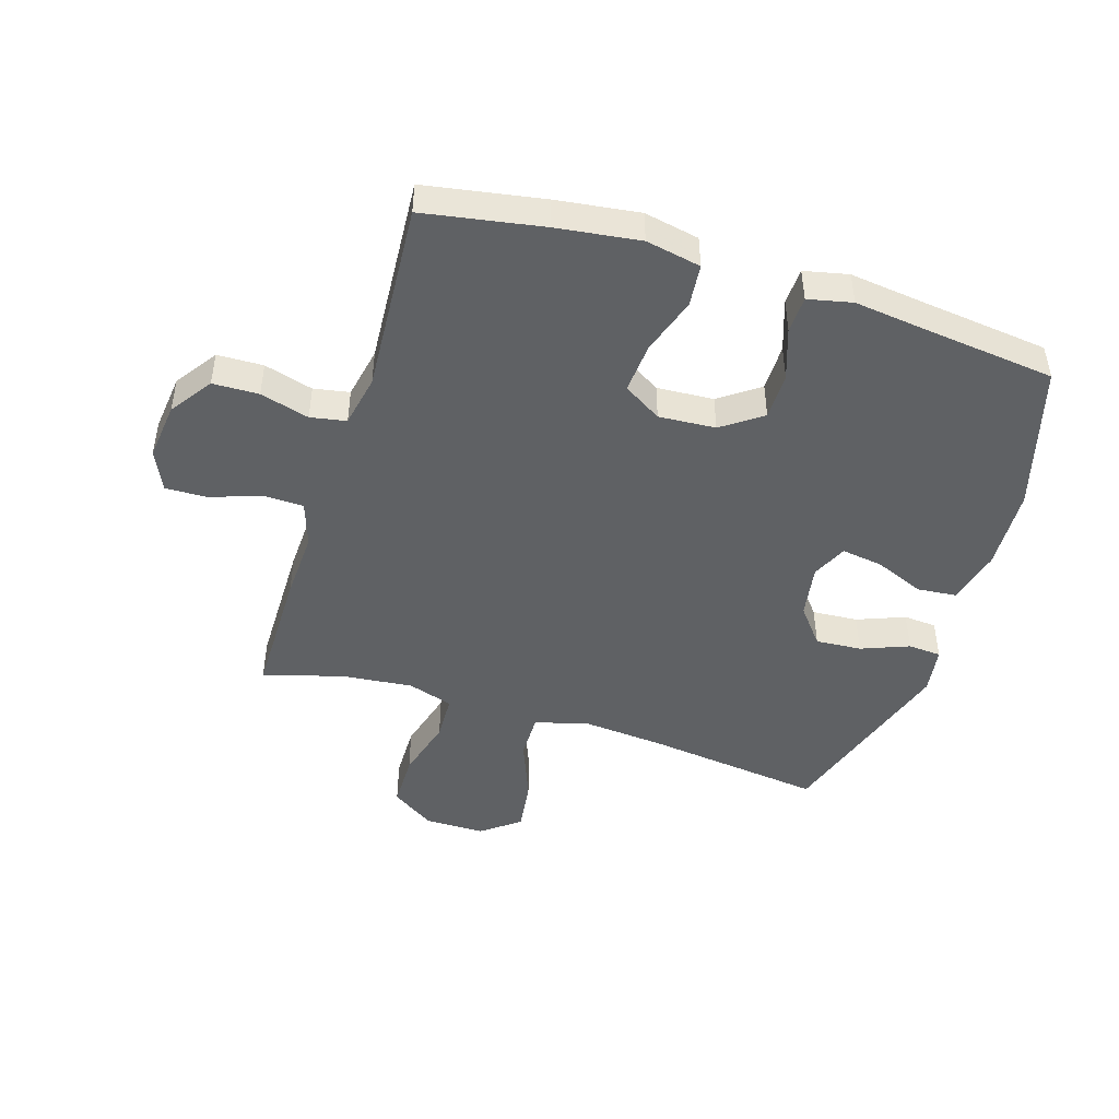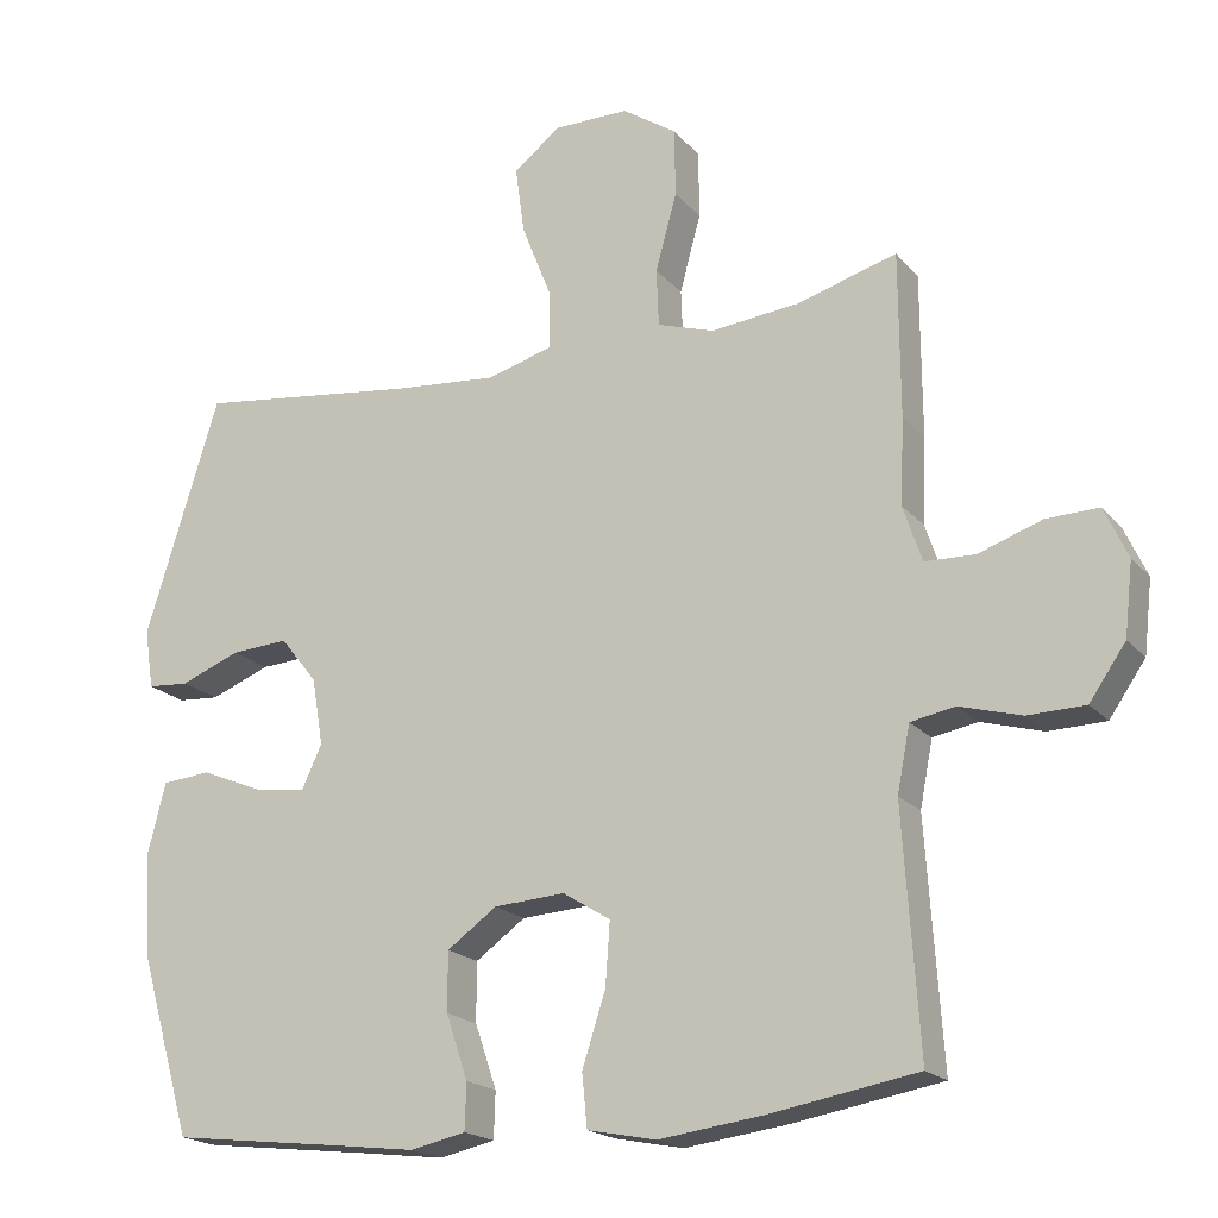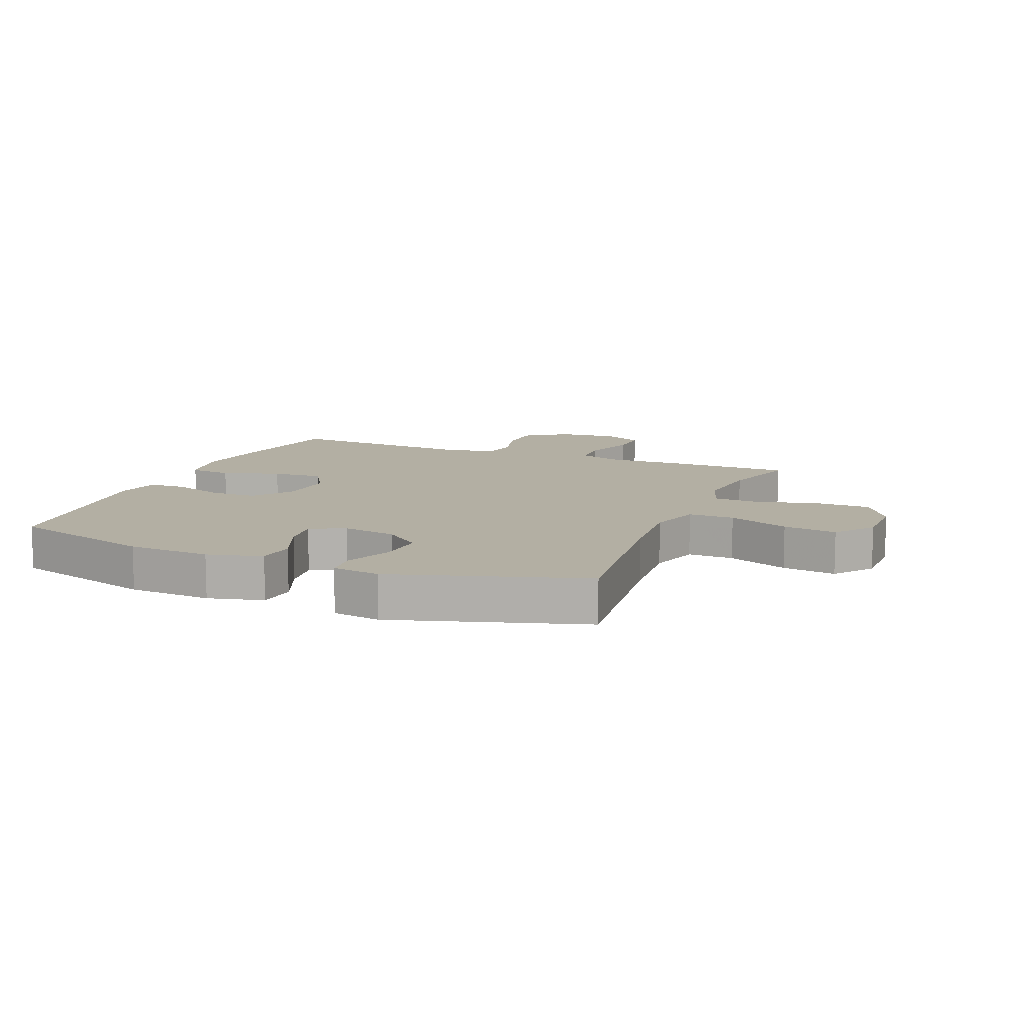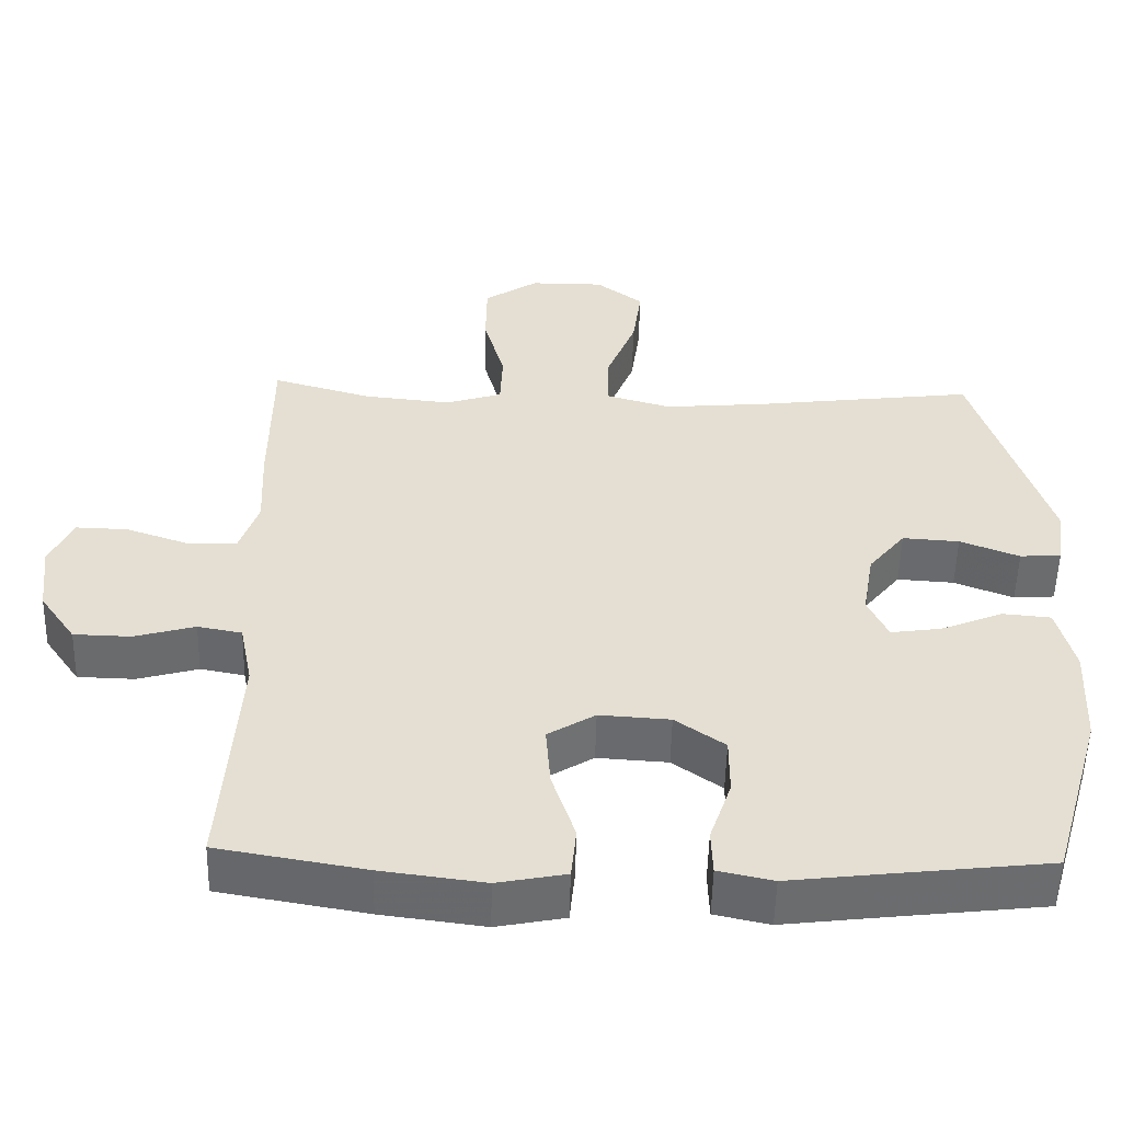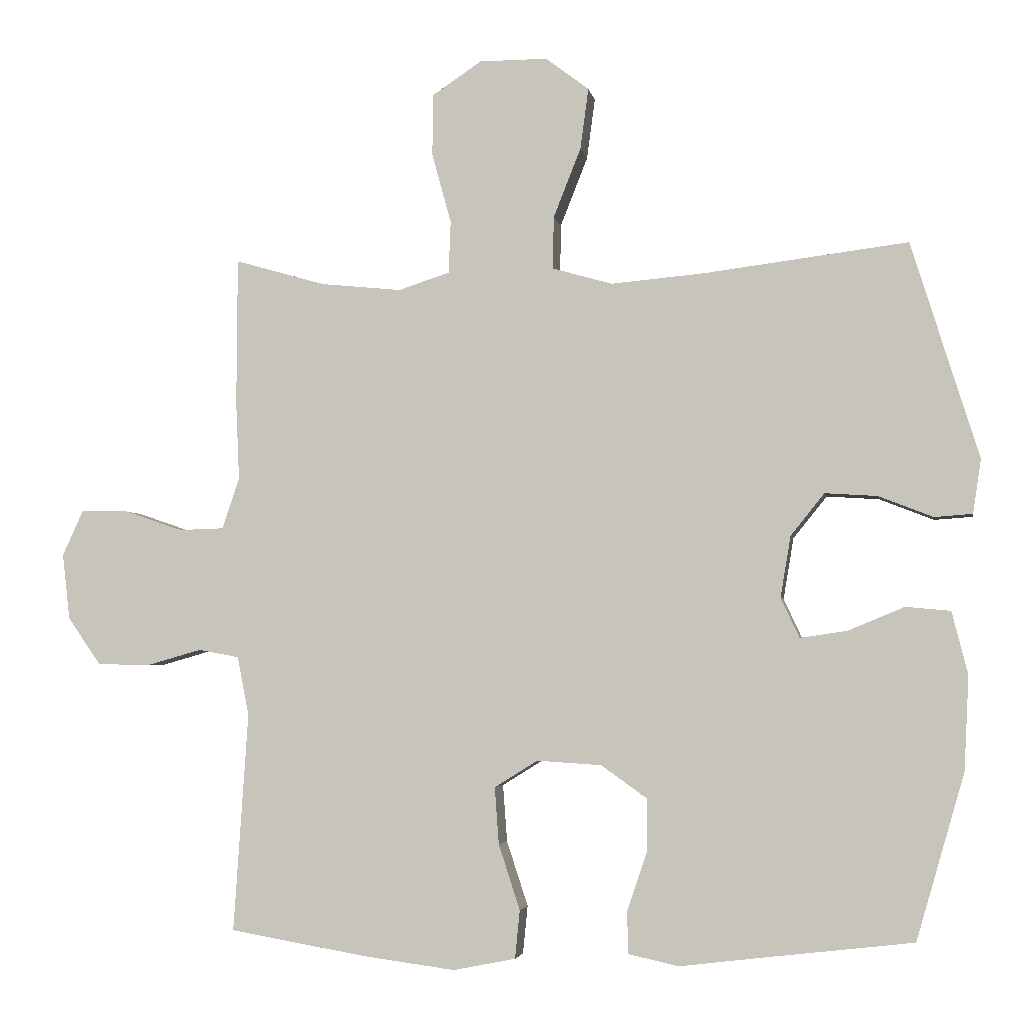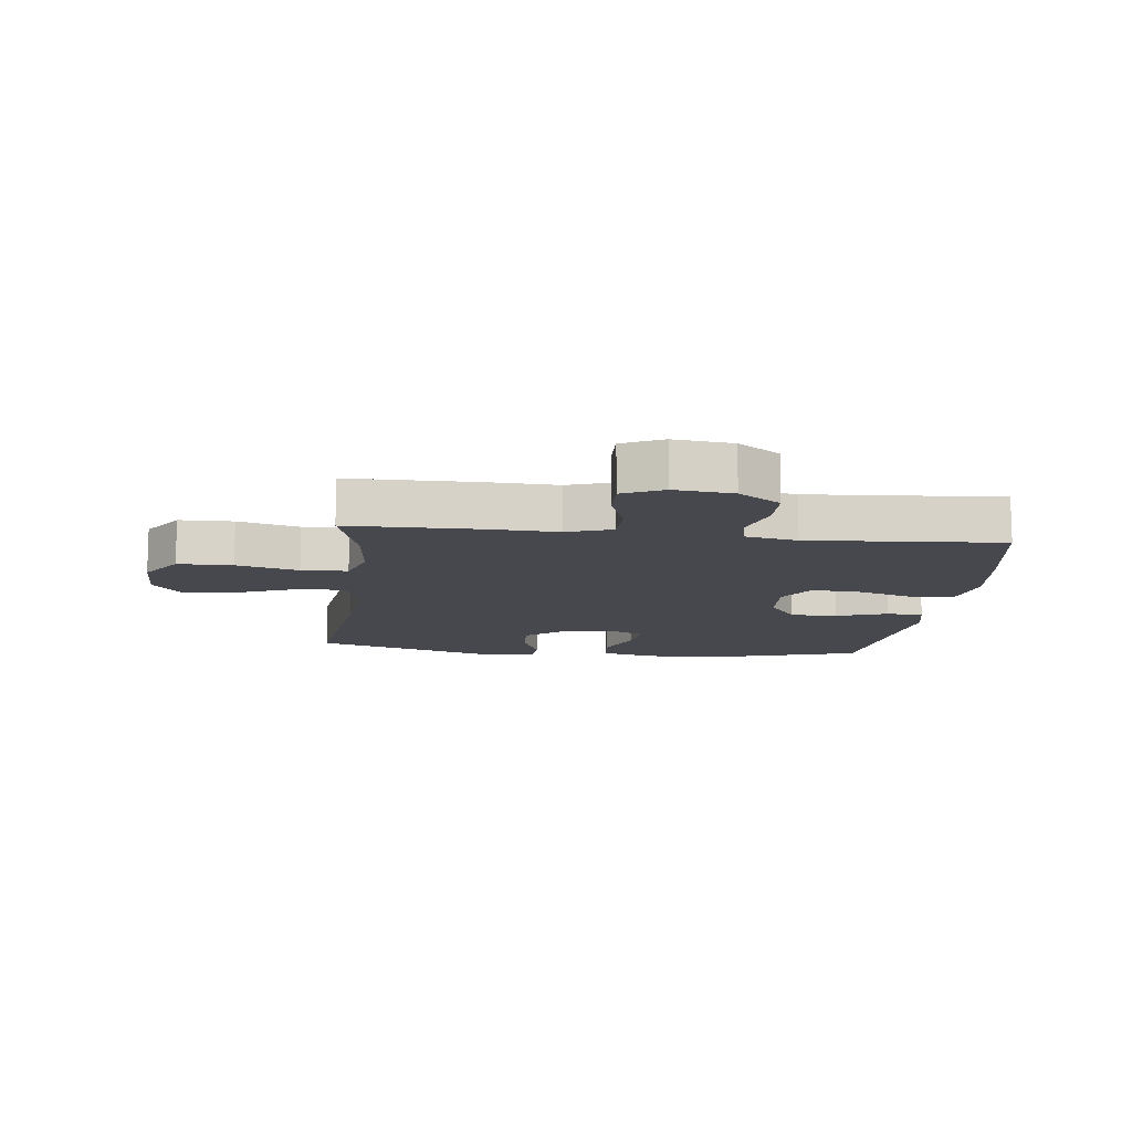
<metadata>
{"format":"obj","ext":"obj","renderer":"f3d","projection":"perspective","resolution":1024,"background":"white","views":[{"elev":-46.5,"azim":162.6,"up":"+Y"},{"elev":-19.1,"azim":27.7,"up":"+Z"},{"elev":11.1,"azim":-67.5,"up":"+Y"},{"elev":-53.4,"azim":178.6,"up":"+Z"},{"elev":-3.6,"azim":-170.2,"up":"+Z"},{"elev":-11.7,"azim":83.4,"up":"+Y"}]}
</metadata>
<code>
v 0.5 0.07 -0.5
v 0.304 0.07 -0.534
v 0.167 0.07 -0.552
v 0.076 0.07 -0.534
v 0.069 0.07 -0.464
v 0.1 0.07 -0.369
v 0.106 0.07 -0.286
v 0.043 0.07 -0.247
v -0.051 0.07 -0.253
v -0.117 0.07 -0.3
v -0.117 0.07 -0.378
v -0.088 0.07 -0.463
v -0.09 0.07 -0.524
v -0.163 0.07 -0.54
v -0.277 0.07 -0.526
v -0.5 0.07 -0.5
v -0.57 0.07 -0.259
v -0.577 0.07 -0.122
v -0.554 0.07 -0.031
v -0.489 0.07 -0.025
v -0.407 0.07 -0.059
v -0.339 0.07 -0.069
v -0.312 0.07 -0.011
v -0.327 0.07 0.078
v -0.376 0.07 0.139
v -0.452 0.07 0.134
v -0.531 0.07 0.103
v -0.586 0.07 0.107
v -0.598 0.07 0.186
v -0.5 0.07 0.5
v -0.205 0.07 0.463
v -0.068 0.07 0.451
v 0.019 0.07 0.476
v 0.018 0.07 0.552
v -0.022 0.07 0.653
v -0.034 0.07 0.742
v 0.029 0.07 0.79
v 0.128 0.07 0.79
v 0.2 0.07 0.742
v 0.201 0.07 0.652
v 0.173 0.07 0.55
v 0.176 0.07 0.474
v 0.251 0.07 0.45
v 0.368 0.07 0.462
v 0.5 0.07 0.5
v 0.501 0.07 0.285
v 0.496 0.07 0.171
v 0.521 0.07 0.097
v 0.587 0.07 0.095
v 0.671 0.07 0.124
v 0.74 0.07 0.126
v 0.771 0.07 0.059
v 0.76 0.07 -0.037
v 0.712 0.07 -0.106
v 0.636 0.07 -0.108
v 0.555 0.07 -0.085
v 0.496 0.07 -0.096
v 0.479 0.07 -0.182
v 0.5 0 -0.5
v 0.304 0 -0.534
v 0.167 0 -0.552
v 0.076 0 -0.534
v 0.069 0 -0.464
v 0.1 0 -0.369
v 0.106 0 -0.286
v 0.043 0 -0.247
v -0.051 0 -0.253
v -0.117 0 -0.3
v -0.117 0 -0.378
v -0.088 0 -0.463
v -0.09 0 -0.524
v -0.163 0 -0.54
v -0.277 0 -0.526
v -0.5 0 -0.5
v -0.57 0 -0.259
v -0.577 0 -0.122
v -0.554 0 -0.031
v -0.489 0 -0.025
v -0.407 0 -0.059
v -0.339 0 -0.069
v -0.312 0 -0.011
v -0.327 0 0.078
v -0.376 0 0.139
v -0.452 0 0.134
v -0.531 0 0.103
v -0.586 0 0.107
v -0.598 0 0.186
v -0.5 0 0.5
v -0.205 0 0.463
v -0.068 0 0.451
v 0.019 0 0.476
v 0.018 0 0.552
v -0.022 0 0.653
v -0.034 0 0.742
v 0.029 0 0.79
v 0.128 0 0.79
v 0.2 0 0.742
v 0.201 0 0.652
v 0.173 0 0.55
v 0.176 0 0.474
v 0.251 0 0.45
v 0.368 0 0.462
v 0.5 0 0.5
v 0.501 0 0.285
v 0.496 0 0.171
v 0.521 0 0.097
v 0.587 0 0.095
v 0.671 0 0.124
v 0.74 0 0.126
v 0.771 0 0.059
v 0.76 0 -0.037
v 0.712 0 -0.106
v 0.636 0 -0.108
v 0.555 0 -0.085
v 0.496 0 -0.096
v 0.479 0 -0.182
f 53 54 55 56
f 53 56 57
f 52 53 57
f 49 50 51 52
f 48 49 52 57
f 47 48 57 58
f 44 45 46 47
f 43 44 47 58
f 38 39 40 41
f 38 41 42
f 37 38 42
f 34 35 36 37
f 33 34 37 42
f 32 33 42 43
f 28 29 30 31
f 26 27 28 31
f 25 26 31 32
f 24 25 32 43
f 18 19 20 21
f 18 21 22
f 15 16 17 18
f 15 18 22
f 14 15 22 23
f 11 12 13 14
f 10 11 14 23
f 3 4 5 6
f 3 6 7
f 2 3 7
f 1 2 7
f 58 1 7 8
f 9 10 23 24
f 24 43 58
f 8 9 24 58
f 114 113 112 111
f 115 114 111
f 115 111 110
f 110 109 108 107
f 115 110 107 106
f 116 115 106 105
f 105 104 103 102
f 116 105 102 101
f 99 98 97 96
f 100 99 96
f 100 96 95
f 95 94 93 92
f 100 95 92 91
f 101 100 91 90
f 89 88 87 86
f 89 86 85 84
f 90 89 84 83
f 101 90 83 82
f 79 78 77 76
f 80 79 76
f 76 75 74 73
f 80 76 73
f 81 80 73 72
f 72 71 70 69
f 81 72 69 68
f 64 63 62 61
f 65 64 61
f 65 61 60
f 65 60 59
f 66 65 59 116
f 82 81 68 67
f 116 101 82
f 116 82 67 66
f 1 59 60 2
f 2 60 61 3
f 3 61 62 4
f 4 62 63 5
f 5 63 64 6
f 6 64 65 7
f 7 65 66 8
f 8 66 67 9
f 9 67 68 10
f 10 68 69 11
f 11 69 70 12
f 12 70 71 13
f 13 71 72 14
f 14 72 73 15
f 15 73 74 16
f 16 74 75 17
f 17 75 76 18
f 18 76 77 19
f 19 77 78 20
f 20 78 79 21
f 21 79 80 22
f 22 80 81 23
f 23 81 82 24
f 24 82 83 25
f 25 83 84 26
f 26 84 85 27
f 27 85 86 28
f 28 86 87 29
f 29 87 88 30
f 30 88 89 31
f 31 89 90 32
f 32 90 91 33
f 33 91 92 34
f 34 92 93 35
f 35 93 94 36
f 36 94 95 37
f 37 95 96 38
f 38 96 97 39
f 39 97 98 40
f 40 98 99 41
f 41 99 100 42
f 42 100 101 43
f 43 101 102 44
f 44 102 103 45
f 45 103 104 46
f 46 104 105 47
f 47 105 106 48
f 48 106 107 49
f 49 107 108 50
f 50 108 109 51
f 51 109 110 52
f 52 110 111 53
f 53 111 112 54
f 54 112 113 55
f 55 113 114 56
f 56 114 115 57
f 57 115 116 58
f 58 116 59 1

</code>
